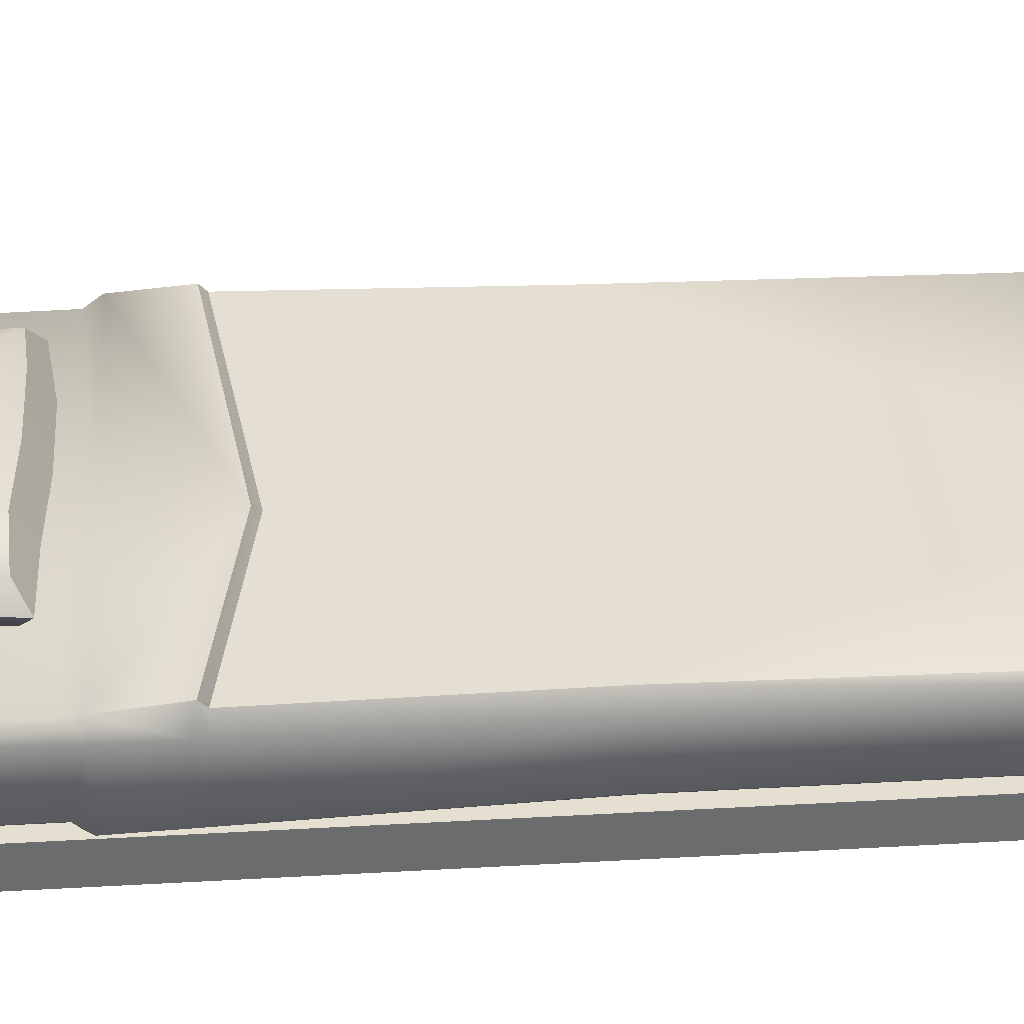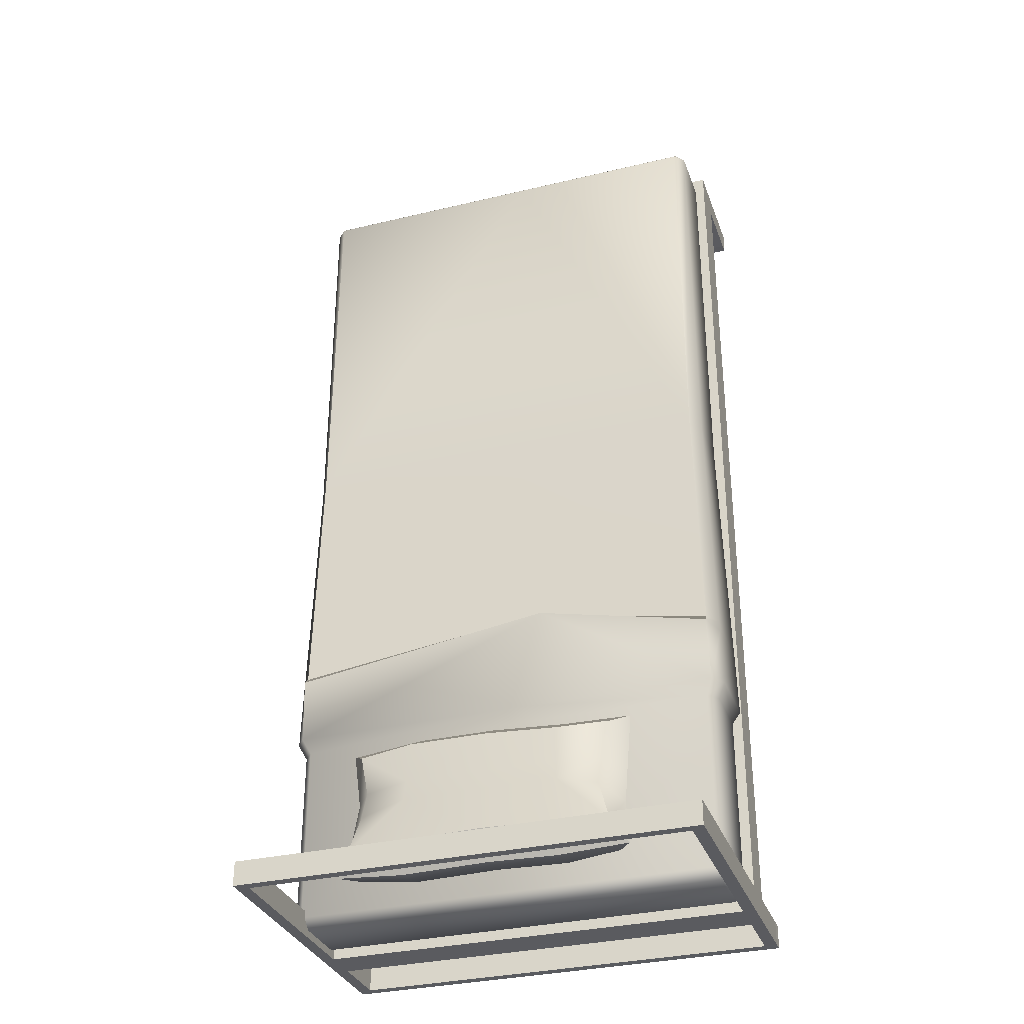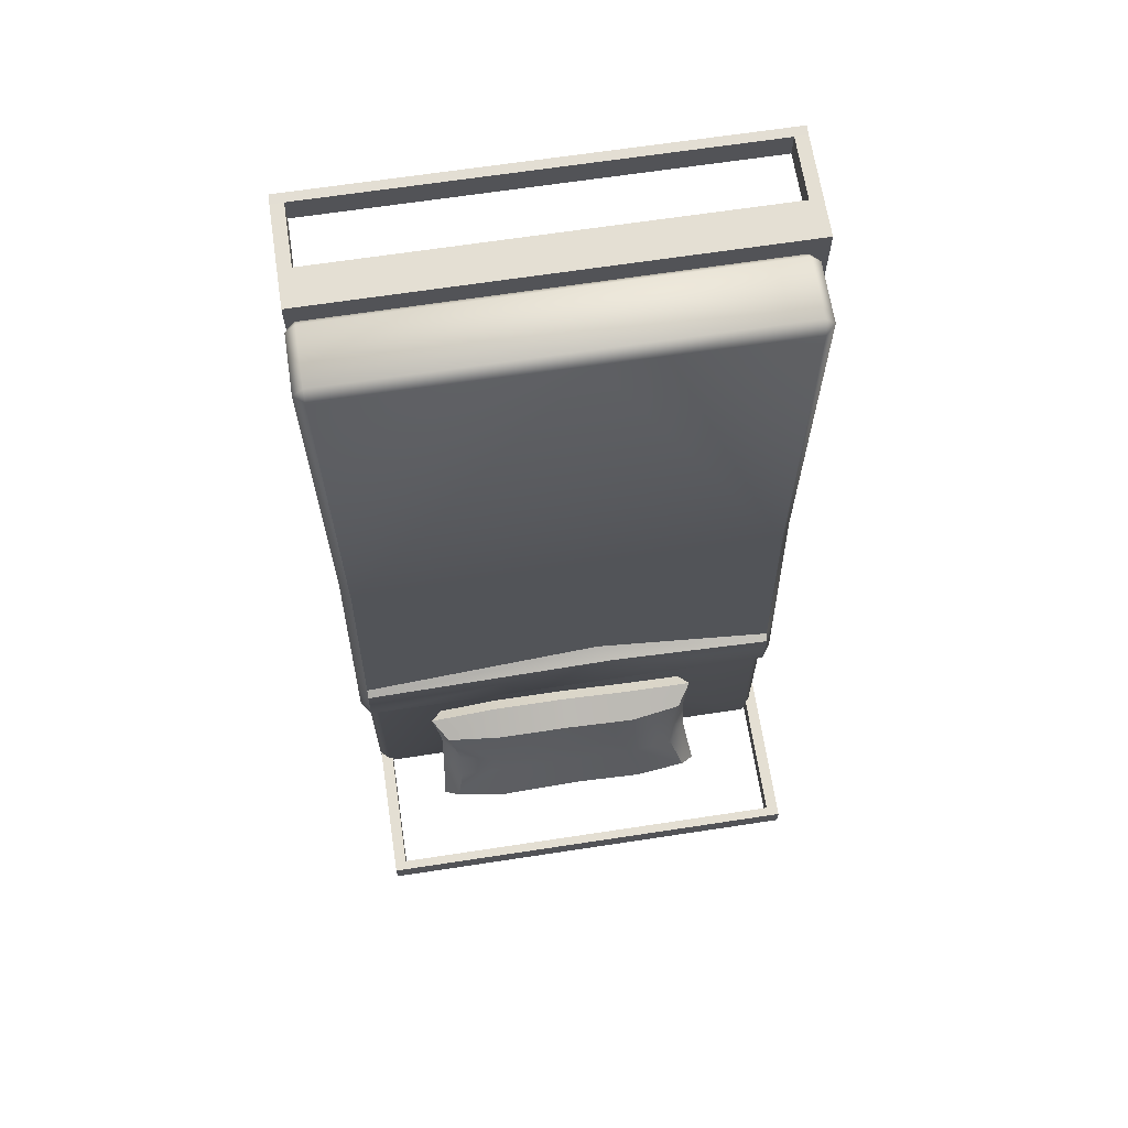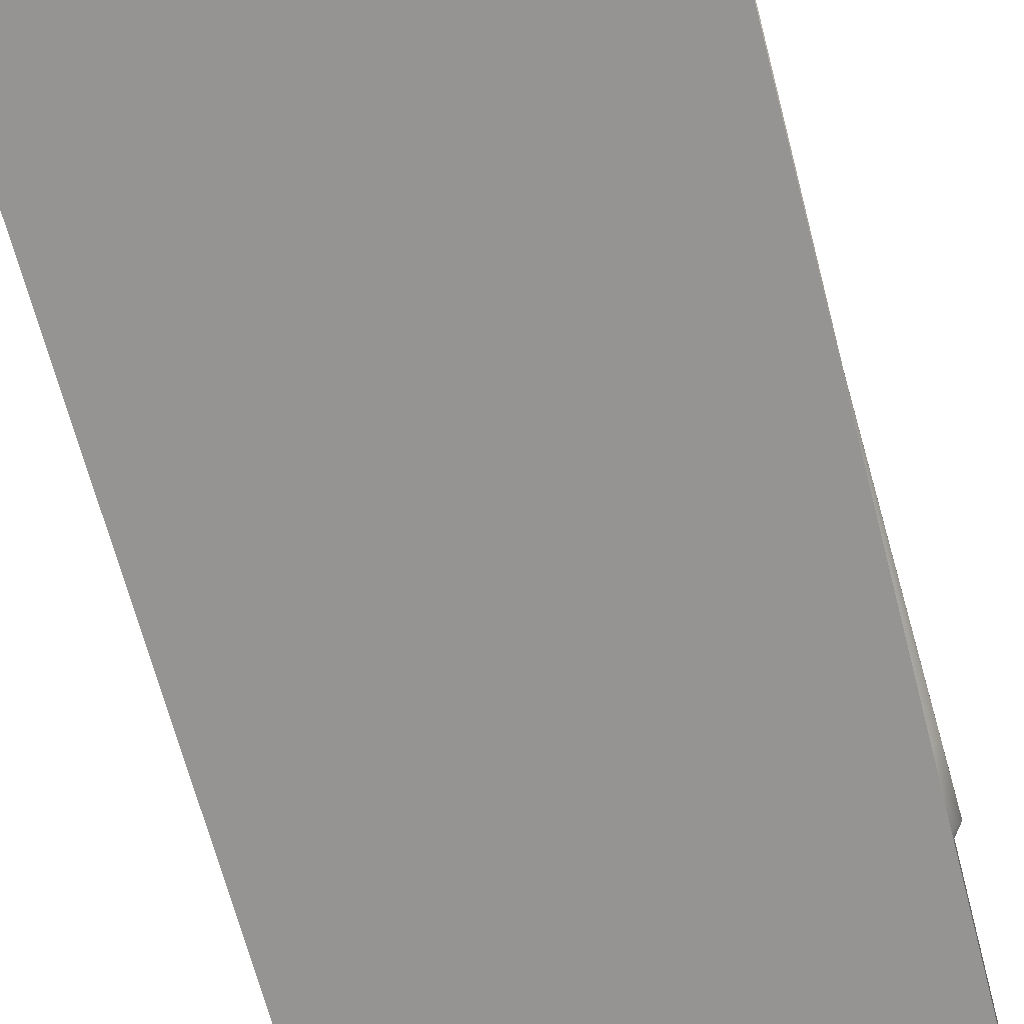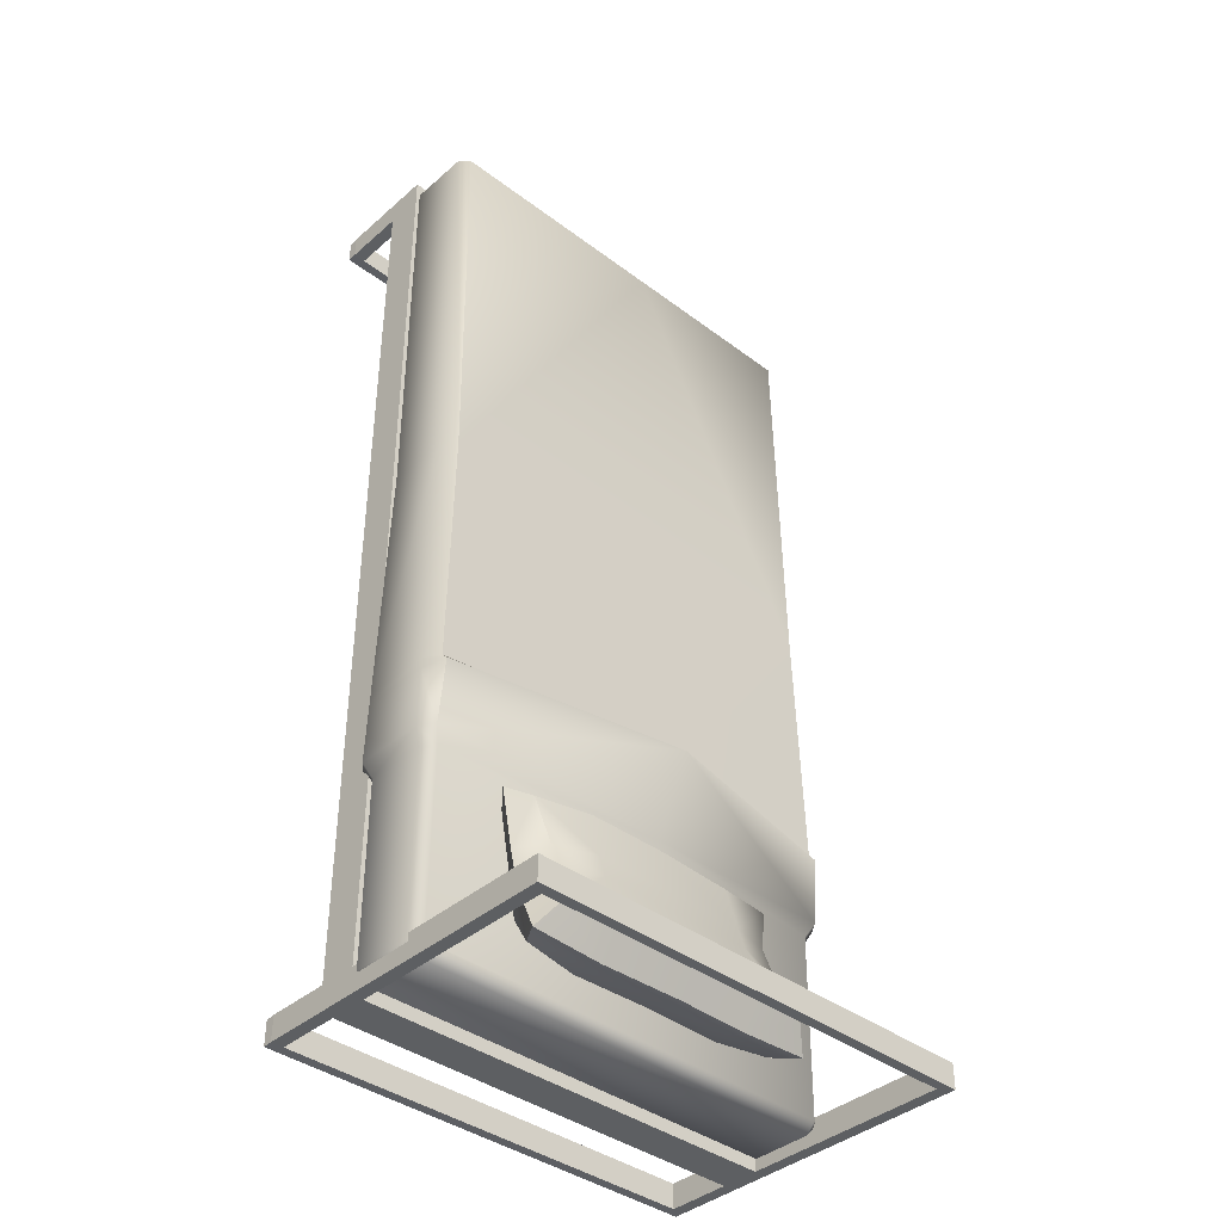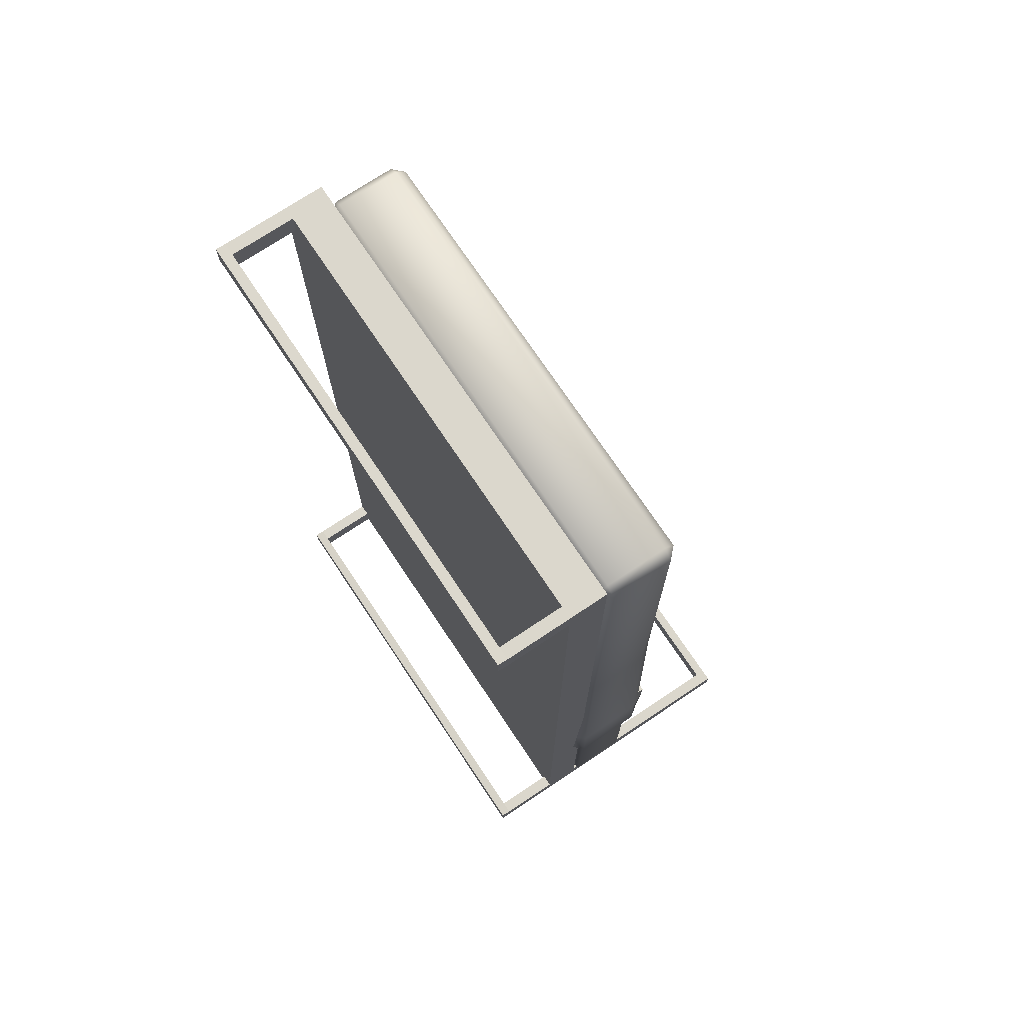
<metadata>
{"format":"obj","ext":"obj","renderer":"f3d","projection":"perspective","resolution":1024,"background":"white","views":[{"elev":36.8,"azim":-94.2,"up":"+Y"},{"elev":-32.8,"azim":-161.7,"up":"+Z"},{"elev":66.4,"azim":171.3,"up":"+Z"},{"elev":-67.1,"azim":14.6,"up":"+Y"},{"elev":-39.6,"azim":137.0,"up":"+Z"},{"elev":73.3,"azim":56.3,"up":"+Z"}]}
</metadata>
<code>
o Bed_Single
v -0.2821 0.7475 -1.669
v -0.2821 1.028 -1.542
v -0.2646 0.8458 -1.214
v 0.643 0.9038 -1.64
v -0.5335 0.8959 -1.623
v 0.372 1.012 -1.865
v -0.2821 1.012 -1.865
v 0.372 0.8448 -1.195
v 0.372 1.028 -1.542
v 0.372 0.7475 -1.669
v -0.2821 0.876 -1.845
v 0.5612 0.7985 -1.687
v -0.4517 0.7906 -1.67
v 0.372 0.7322 -1.274
v -0.2821 1.087 -1.75
v 0.5612 1.009 -1.592
v -0.4517 1.001 -1.575
v 0.372 0.9631 -1.265
v -0.5526 0.845 -1.219
v 0.6701 0.8464 -1.23
v 0.658 1.002 -1.841
v -0.5721 1.005 -1.848
v 0.372 0.876 -1.845
v -0.2646 0.7333 -1.293
v 0.372 1.087 -1.75
v -0.2646 0.9641 -1.284
v 0.01386 1.007 -1.855
v 0.04493 0.8448 -1.195
v 0.04493 1.028 -1.542
v 0.04493 0.7475 -1.669
v -0.5085 0.9033 -1.83
v 0.5944 0.9 -1.823
v -0.489 0.7618 -1.28
v 0.6042 0.7632 -1.29
v 0.5944 1.056 -1.753
v -0.5085 1.059 -1.76
v 0.6045 0.9342 -1.282
v -0.489 0.9327 -1.273
v 0.01386 0.8711 -1.834
v 0.04493 0.7322 -1.274
v 0.01386 1.082 -1.739
v 0.04493 0.9631 -1.265
v 0.04493 0.7072 -1.464
v 0.04493 1.003 -1.451
v -0.4399 0.9657 -1.458
v 0.5571 0.9673 -1.469
v -0.4399 0.7444 -1.467
v 0.5567 0.746 -1.478
v 0.372 0.7072 -1.464
v 0.372 1.003 -1.451
v -0.5359 0.8542 -1.444
v 0.6361 0.8563 -1.467
v -0.2793 1.003 -1.455
v -0.2793 0.7073 -1.467
v 0.895 0 1.97
v 0.895 0.04015 1.969
v 0.895 0 1.87
v 0.895 0.04015 1.868
v 0.9466 0.04015 1.868
v 0.945 0 1.87
v 0.945 0 1.97
v 0.9466 0.04015 1.969
v 0.895 0.3033 1.969
v 0.895 0.461 1.969
v 0.895 0.3033 1.868
v 0.895 0.461 1.868
v 0.9466 0.461 1.868
v 0.9466 0.3033 1.868
v 0.9466 0.3033 1.969
v 0.9466 0.461 1.969
v -0.895 0 1.97
v -0.8921 0.04015 1.969
v -0.895 0 1.87
v -0.8921 0.04015 1.868
v 0.745 0 1.87
v 0.7421 0.04015 1.868
v 0.745 0 1.97
v 0.7421 0.04015 1.969
v -0.9437 0.04015 1.868
v -0.945 0 1.87
v -0.945 0 1.97
v -0.9437 0.04015 1.969
v -0.8921 0.3033 1.969
v -0.8921 0.461 1.969
v -0.8921 0.3033 1.868
v -0.8921 0.461 1.868
v 0.7421 0.3033 1.868
v 0.7421 0.461 1.868
v 0.7421 0.3033 1.969
v 0.7421 0.461 1.969
v -0.9437 0.461 1.868
v -0.9437 0.3033 1.868
v -0.9437 0.3033 1.969
v -0.9437 0.461 1.969
v 0.895 0 -1.97
v 0.895 0.04015 -1.969
v 0.895 0 -1.87
v 0.895 0.04015 -1.868
v 0.9466 0.04015 -1.868
v 0.945 0 -1.87
v 0.945 0 -1.97
v 0.9466 0.04015 -1.969
v 0.895 0.3033 -1.969
v 0.895 0.461 -1.969
v 0.895 0.3033 -1.868
v 0.895 0.461 -1.868
v 0.9466 0.461 -1.868
v 0.9466 0.3033 -1.868
v 0.9466 0.3033 -1.969
v 0.9466 0.461 -1.969
v 0.895 0.461 0.2349
v 0.895 0.3033 0.2349
v 0.9466 0.461 0.2349
v 0.9466 0.3033 0.2349
v -0.895 0 -1.97
v -0.8921 0.04015 -1.969
v -0.895 0 -1.87
v -0.8921 0.04015 -1.868
v 0.745 0 -1.87
v 0.7421 0.04015 -1.868
v 0.745 0 -1.97
v 0.7421 0.04015 -1.969
v -0.9437 0.04015 -1.868
v -0.945 0 -1.87
v -0.945 0 -1.97
v -0.9437 0.04015 -1.969
v -0.8921 0.3033 -1.969
v -0.8921 0.461 -1.969
v -0.8921 0.3033 -1.868
v -0.8921 0.461 -1.868
v 0.7421 0.3033 -1.868
v 0.7421 0.461 -1.868
v 0.7421 0.3033 -1.969
v 0.7421 0.461 -1.969
v -0.9437 0.461 -1.868
v -0.9437 0.3033 -1.868
v -0.9437 0.3033 -1.969
v -0.9437 0.461 -1.969
v 0.7421 0.461 0.2349
v -0.8921 0.461 0.2349
v -0.8921 0.3033 0.2349
v 0.7421 0.3033 0.2349
v -0.9437 0.461 0.2349
v -0.9437 0.3033 0.2349
v 0.895 1.355 -1.969
v 0.895 1.314 -1.969
v 0.895 1.355 -1.868
v 0.895 1.314 -1.868
v 0.9466 1.314 -1.868
v 0.9466 1.355 -1.868
v 0.9466 1.355 -1.969
v 0.9466 1.314 -1.969
v -0.8921 1.355 -1.969
v -0.8921 1.314 -1.969
v -0.8921 1.355 -1.868
v -0.8921 1.314 -1.868
v 0.7421 1.355 -1.868
v 0.7421 1.314 -1.868
v 0.7421 1.355 -1.969
v 0.7421 1.314 -1.969
v -0.9437 1.314 -1.868
v -0.9437 1.355 -1.868
v -0.9437 1.355 -1.969
v -0.9437 1.314 -1.969
v 0.9511 0.491 1.866
v 0.9101 0.491 1.907
v 0.9101 0.45 1.866
v 0.9511 0.7395 1.866
v 0.9101 0.7805 1.866
v 0.9101 0.7395 1.907
v 0.9101 0.45 -1.897
v 0.9101 0.491 -1.938
v 0.9511 0.491 -1.897
v 0.9101 0.7805 -1.897
v 0.9511 0.7395 -1.897
v 0.9101 0.7395 -1.938
v 0.9101 0.45 0.2349
v 0.9511 0.491 0.2349
v 0.9511 0.7395 0.2349
v 0.9101 0.8047 0.2349
v -0.9083 0.491 1.866
v -0.8673 0.491 1.907
v -0.8673 0.45 1.866
v -0.9083 0.7395 1.866
v -0.8673 0.7805 1.866
v -0.8673 0.7395 1.907
v -0.8673 0.45 -1.897
v -0.8673 0.491 -1.938
v -0.9083 0.491 -1.897
v -0.8673 0.7805 -1.897
v -0.9083 0.7395 -1.897
v -0.8673 0.7395 -1.938
v -0.8673 0.45 0.2349
v -0.9083 0.491 0.2349
v -0.9083 0.7395 0.2349
v -0.8673 0.8047 0.2349
v 0.9101 0.45 -1.148
v 0.9511 0.7395 -1.148
v 0.9511 0.491 -1.148
v 0.9101 0.789 -1.148
v -0.8673 0.45 -1.148
v -0.9083 0.7395 -1.148
v -0.9083 0.491 -1.148
v -0.8673 0.789 -1.148
v 0.9824 0.4699 -1.088
v 0.9406 0.8175 -1.088
v -0.9396 0.4699 -1.088
v -0.8978 0.8175 -1.088
v 0.9406 0.4222 -1.088
v 0.9824 0.759 -1.088
v -0.8978 0.4222 -1.088
v -0.9396 0.759 -1.088
v 0.9754 0.4746 -0.7923
v 0.9338 0.8146 -0.7923
v -0.9326 0.4746 -0.7923
v -0.891 0.8146 -0.7923
v 0.9338 0.4284 -0.7923
v 0.9754 0.7547 -0.7923
v -0.891 0.4284 -0.7923
v -0.9326 0.7547 -0.7923
v 0.9348 0.4275 -0.8372
v 0.9765 0.7553 -0.8372
v -0.8921 0.4275 -0.8372
v -0.9337 0.7553 -0.8372
v 0.9765 0.4739 -0.8372
v 0.9348 0.8422 -0.8203
v -0.9337 0.4739 -0.8372
v -0.8921 0.8422 -0.8203
v -0.07137 0.45 1.866
v -0.07137 0.7395 1.907
v -0.07137 0.491 -1.938
v -0.07137 0.7805 -1.897
v -0.07137 0.491 1.907
v -0.07137 0.7805 1.866
v -0.07137 0.45 -1.897
v -0.07137 0.7395 -1.938
v -0.07137 0.8047 0.2349
v -0.07137 0.45 0.2349
v -0.07137 0.45 -1.148
v -0.07137 0.789 -1.148
v -0.08681 0.8175 -1.088
v -0.08681 0.4222 -1.088
v -0.1114 0.8146 -0.6534
v -0.08337 0.4284 -0.7923
v -0.08389 0.4275 -0.8372
v -0.1745 0.8784 -0.6815
f 54 43 40 24
f 1 11 39 30
f 1 13 31 11
f 54 24 33 47
f 53 26 42 44
f 53 45 38 26
f 2 15 36 17
f 2 29 41 15
f 3 24 40 28
f 3 19 33 24
f 3 26 38 19
f 3 28 42 26
f 4 12 32 21
f 52 20 34 48
f 52 46 37 20
f 4 21 35 16
f 51 47 33 19
f 5 22 31 13
f 5 17 36 22
f 51 19 38 45
f 6 23 39 27
f 6 21 32 23
f 6 25 35 21
f 6 27 41 25
f 7 11 31 22
f 7 27 39 11
f 7 15 41 27
f 7 22 36 15
f 8 14 34 20
f 8 28 40 14
f 8 18 42 28
f 8 20 37 18
f 50 18 37 46
f 50 44 42 18
f 9 25 41 29
f 9 16 35 25
f 49 48 34 14
f 10 23 32 12
f 10 30 39 23
f 49 14 40 43
f 1 54 47 13
f 1 30 43 54
f 2 53 44 29
f 2 17 45 53
f 4 16 46 52
f 4 52 48 12
f 5 13 47 51
f 5 51 45 17
f 9 29 44 50
f 9 50 46 16
f 10 12 48 49
f 10 49 43 30
f 75 76 58 57
f 56 55 61 62
f 75 57 55 77
f 58 76 78 56
f 55 56 78 77
f 60 59 62 61
f 55 57 60 61
f 57 58 59 60
f 65 87 142 112
f 64 63 69 70
f 87 65 63 89
f 66 88 90 64
f 63 64 90 89
f 68 67 70 69
f 66 64 70 67
f 66 67 113 111
f 58 56 63 65
f 59 68 69 62
f 59 58 65 68
f 62 69 63 56
f 88 66 111 139
f 68 65 112 114
f 67 68 114 113
f 75 73 74 76
f 72 82 81 71
f 75 77 71 73
f 74 72 78 76
f 71 77 78 72
f 80 81 82 79
f 71 81 80 73
f 73 80 79 74
f 85 141 142 87
f 84 94 93 83
f 87 89 83 85
f 86 84 90 88
f 83 89 90 84
f 92 93 94 91
f 86 91 94 84
f 86 140 143 91
f 74 85 83 72
f 79 82 93 92
f 79 92 85 74
f 82 72 83 93
f 88 139 140 86
f 92 144 141 85
f 91 143 144 92
f 119 97 98 120
f 96 102 101 95
f 119 121 95 97
f 98 96 122 120
f 95 121 122 96
f 100 101 102 99
f 95 101 100 97
f 97 100 99 98
f 105 112 142 131
f 104 110 109 103
f 131 133 103 105
f 106 104 134 132
f 103 133 134 104
f 108 109 110 107
f 138 164 154 128
f 106 111 113 107
f 98 105 103 96
f 99 102 109 108
f 99 108 105 98
f 102 96 103 109
f 132 139 111 106
f 108 114 112 105
f 107 113 114 108
f 119 120 118 117
f 116 115 125 126
f 119 117 115 121
f 118 120 122 116
f 115 116 122 121
f 124 123 126 125
f 115 117 124 125
f 117 118 123 124
f 129 131 142 141
f 128 127 137 138
f 131 129 127 133
f 130 132 134 128
f 127 128 134 133
f 136 135 138 137
f 161 164 138 135
f 130 135 143 140
f 118 116 127 129
f 123 136 137 126
f 123 118 129 136
f 126 137 127 116
f 132 130 140 139
f 136 129 141 144
f 135 136 144 143
f 157 158 148 147
f 146 145 151 152
f 157 147 145 159
f 148 158 160 146
f 145 146 160 159
f 150 149 152 151
f 145 147 150 151
f 147 148 149 150
f 107 110 152 149
f 110 104 146 152
f 156 130 128 154
f 107 149 148 106
f 157 155 156 158
f 154 164 163 153
f 157 159 153 155
f 156 154 160 158
f 153 159 160 154
f 162 163 164 161
f 153 163 162 155
f 155 162 161 156
f 135 130 156 161
f 106 148 146 104
f 197 209 242 239
f 165 166 167
f 168 169 170
f 171 172 173
f 174 175 176
f 170 166 165 168
f 197 171 173 199
f 198 175 174 200
f 175 173 172 176
f 213 218 179 178
f 178 179 168 165
f 168 179 180 169
f 167 177 178 165
f 214 243 237 180
f 235 231 172 171
f 234 230 170 169
f 233 229 167 166
f 231 236 176 172
f 230 233 166 170
f 174 232 240 200
f 238 177 167 229
f 240 232 190 204
f 181 183 182
f 184 186 185
f 187 189 188
f 190 192 191
f 186 184 181 182
f 201 203 189 187
f 202 204 190 191
f 191 192 188 189
f 215 194 195 220
f 194 181 184 195
f 184 185 196 195
f 183 181 194 193
f 234 237 196 185
f 236 232 174 176
f 189 203 202 191
f 212 208 204 202
f 211 207 203 201
f 241 240 204 208
f 173 175 198 199
f 210 198 200 206
f 209 197 199 205
f 242 209 221 245
f 244 217 177 238
f 221 209 205 225
f 222 210 206 226
f 246 241 208 228
f 223 227 207 211
f 224 228 208 212
f 200 240 241 206
f 203 207 212 202
f 199 198 210 205
f 195 196 216 220
f 193 194 215 219
f 237 243 216 196
f 179 218 214 180
f 177 217 213 178
f 221 217 244 245
f 226 246 243 214
f 227 215 220 224
f 225 222 218 213
f 205 210 222 225
f 206 241 246 226
f 207 227 224 212
f 220 216 228 224
f 219 215 227 223
f 243 246 228 216
f 218 222 226 214
f 217 221 225 213
f 180 237 234 169
f 211 242 245 223
f 223 245 244 219
f 201 239 242 211
f 187 235 239 201
f 186 182 233 230
f 188 192 236 231
f 182 183 229 233
f 185 186 230 234
f 187 188 231 235
f 192 190 232 236
f 219 244 238 193
f 193 238 229 183
f 171 197 239 235

</code>
